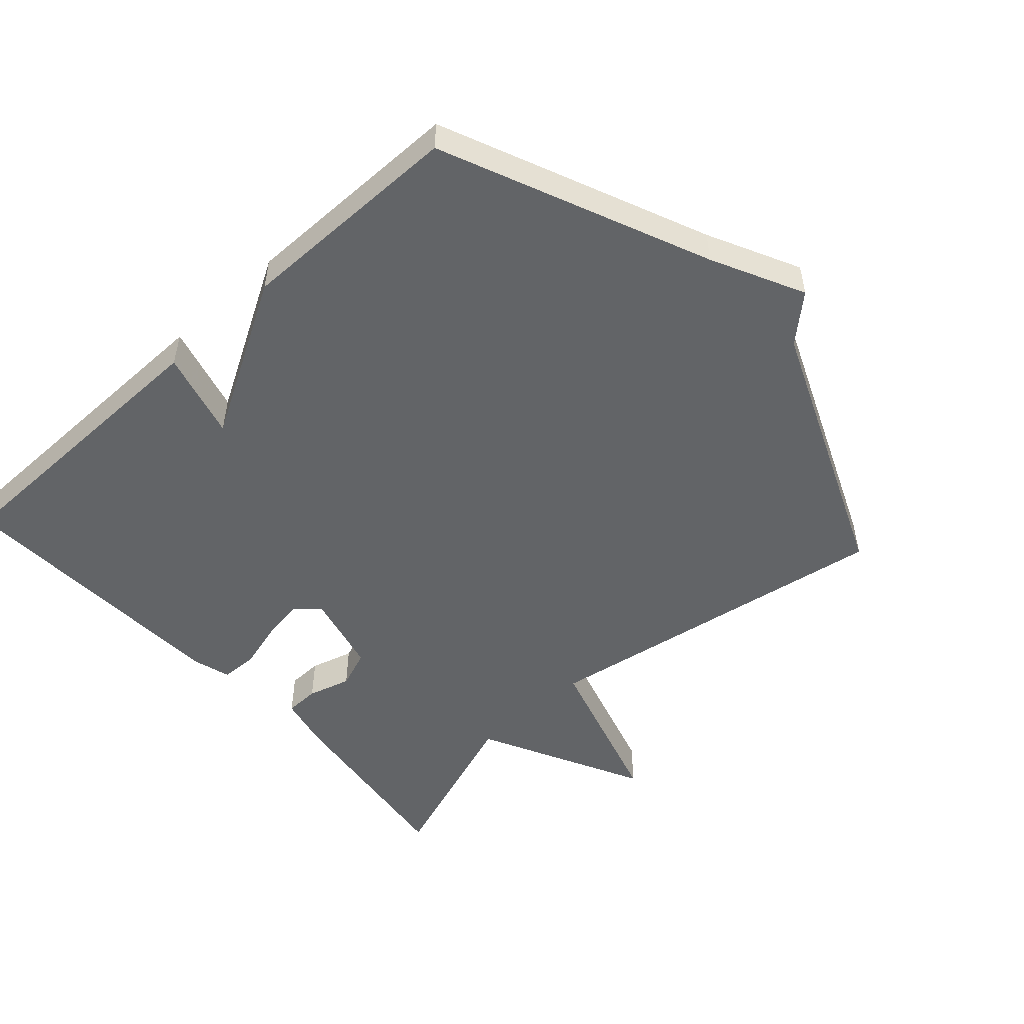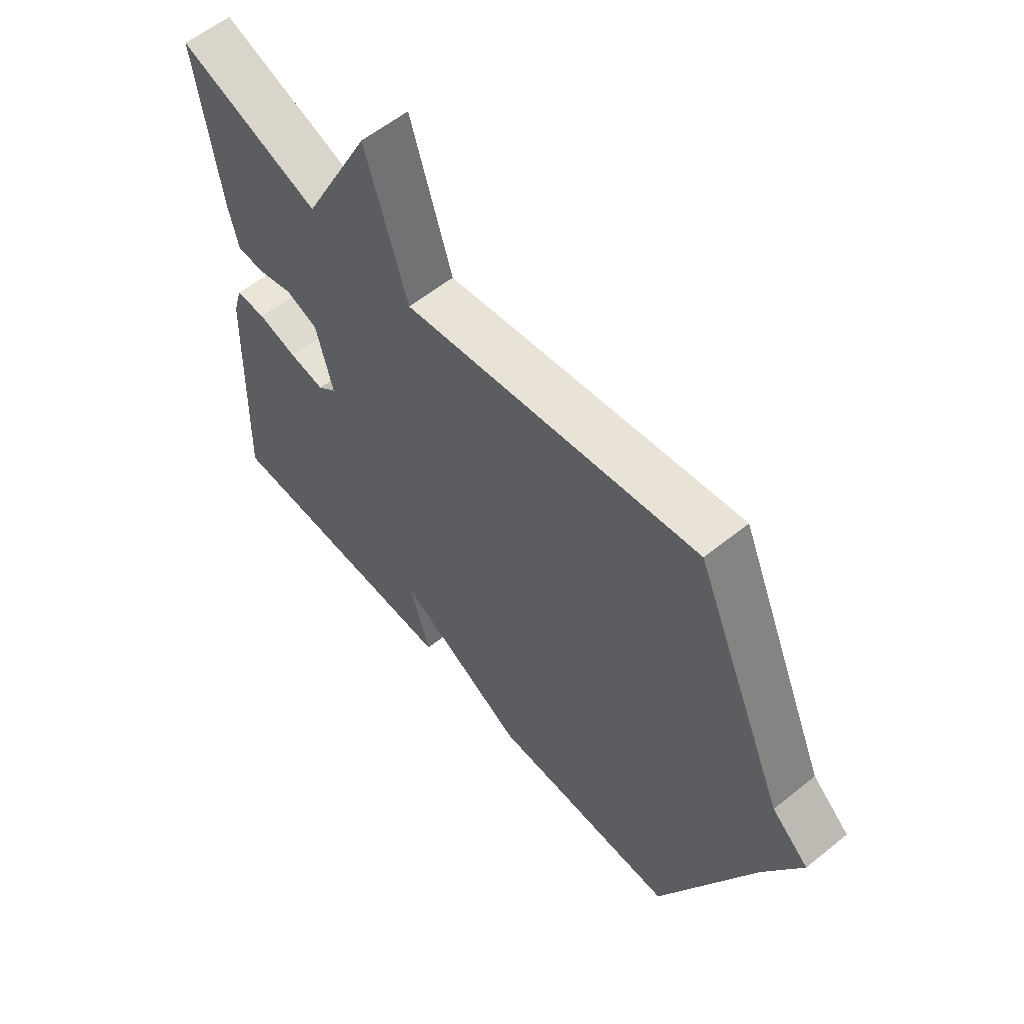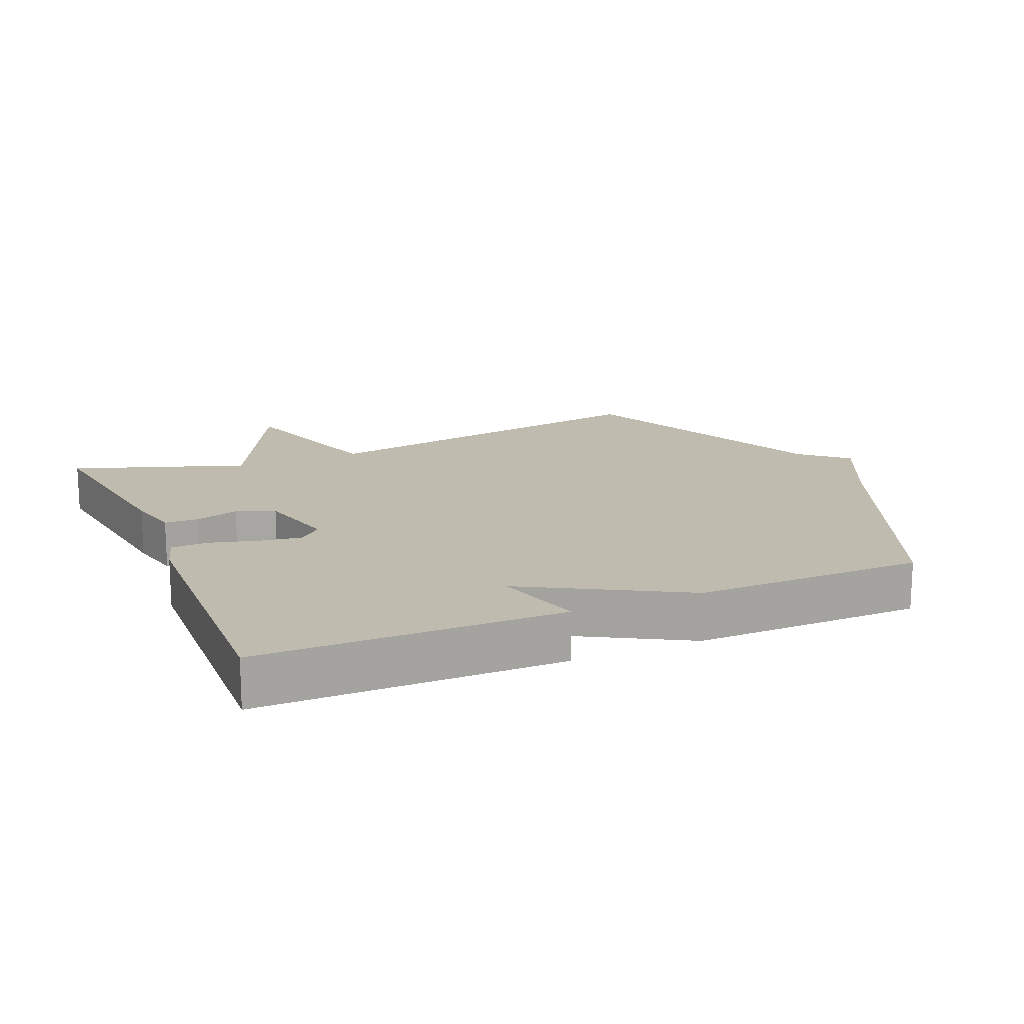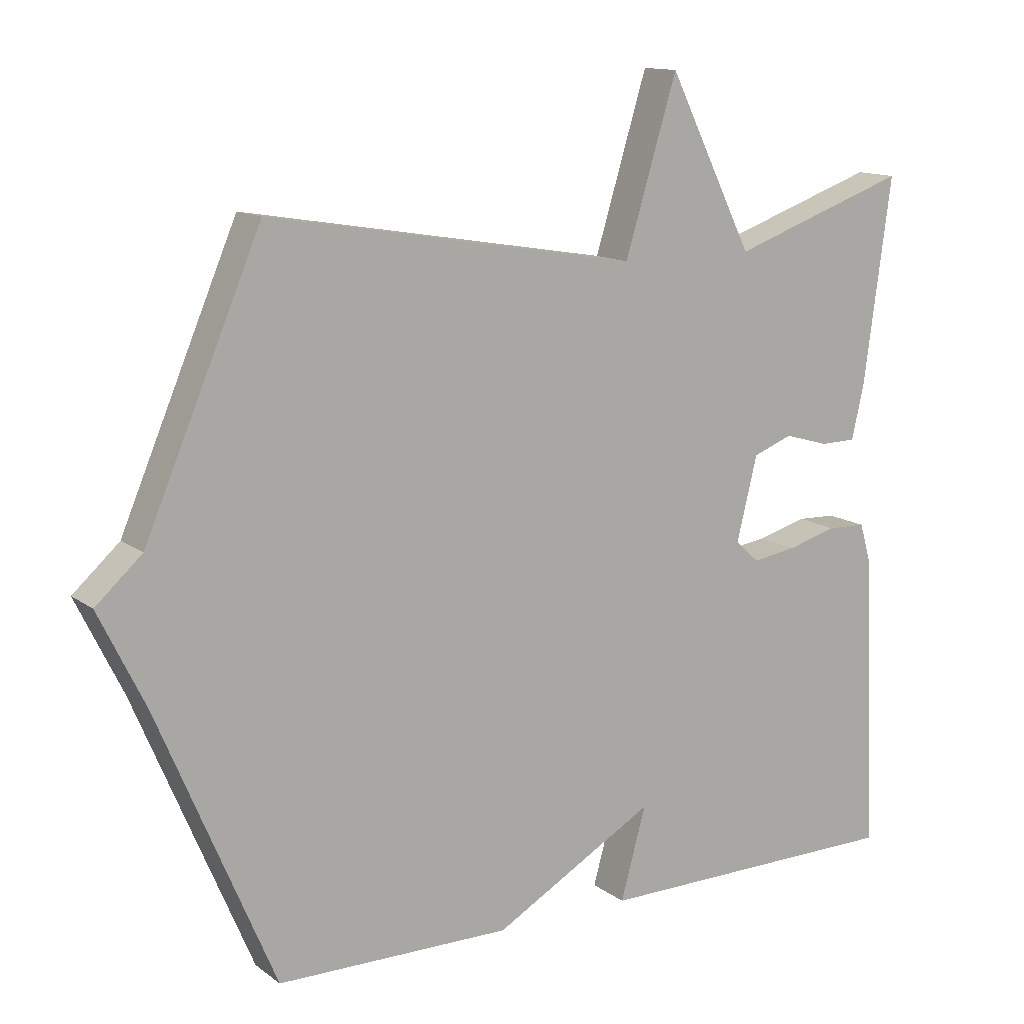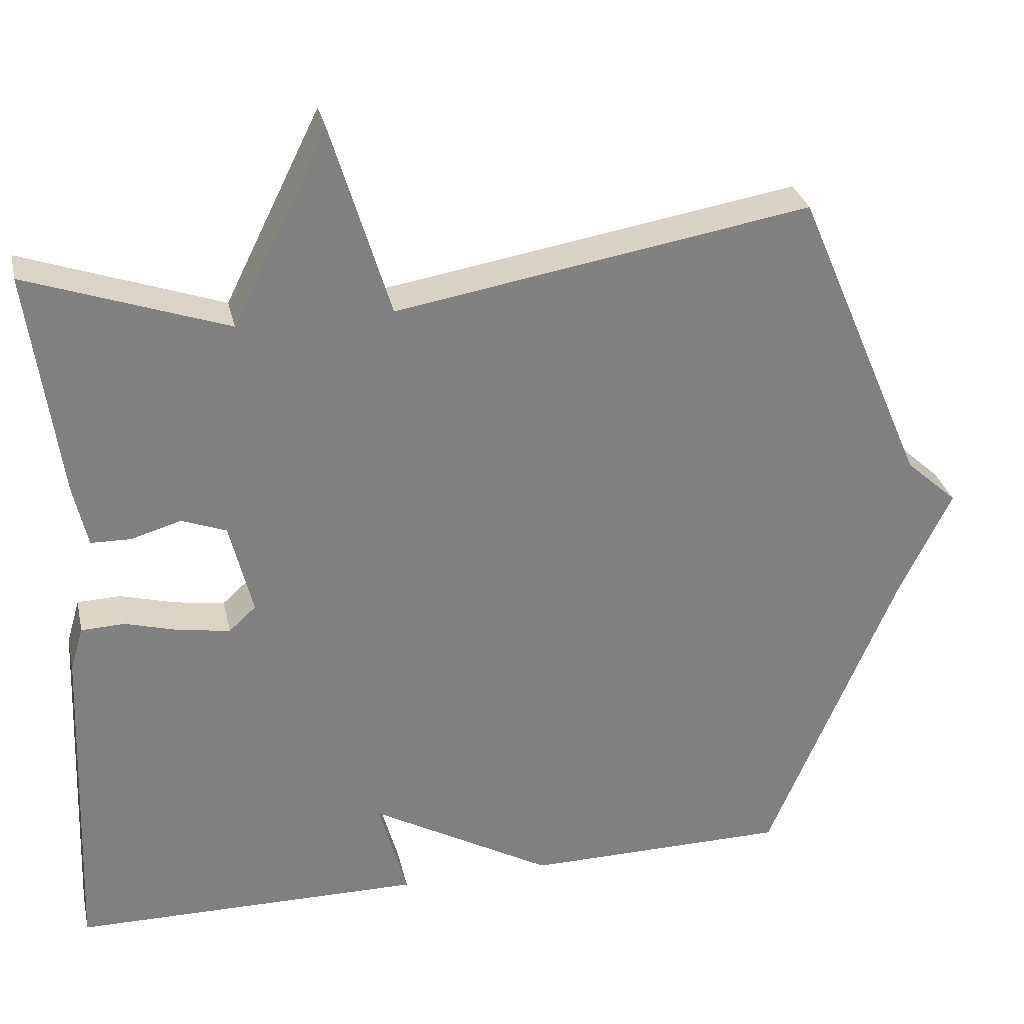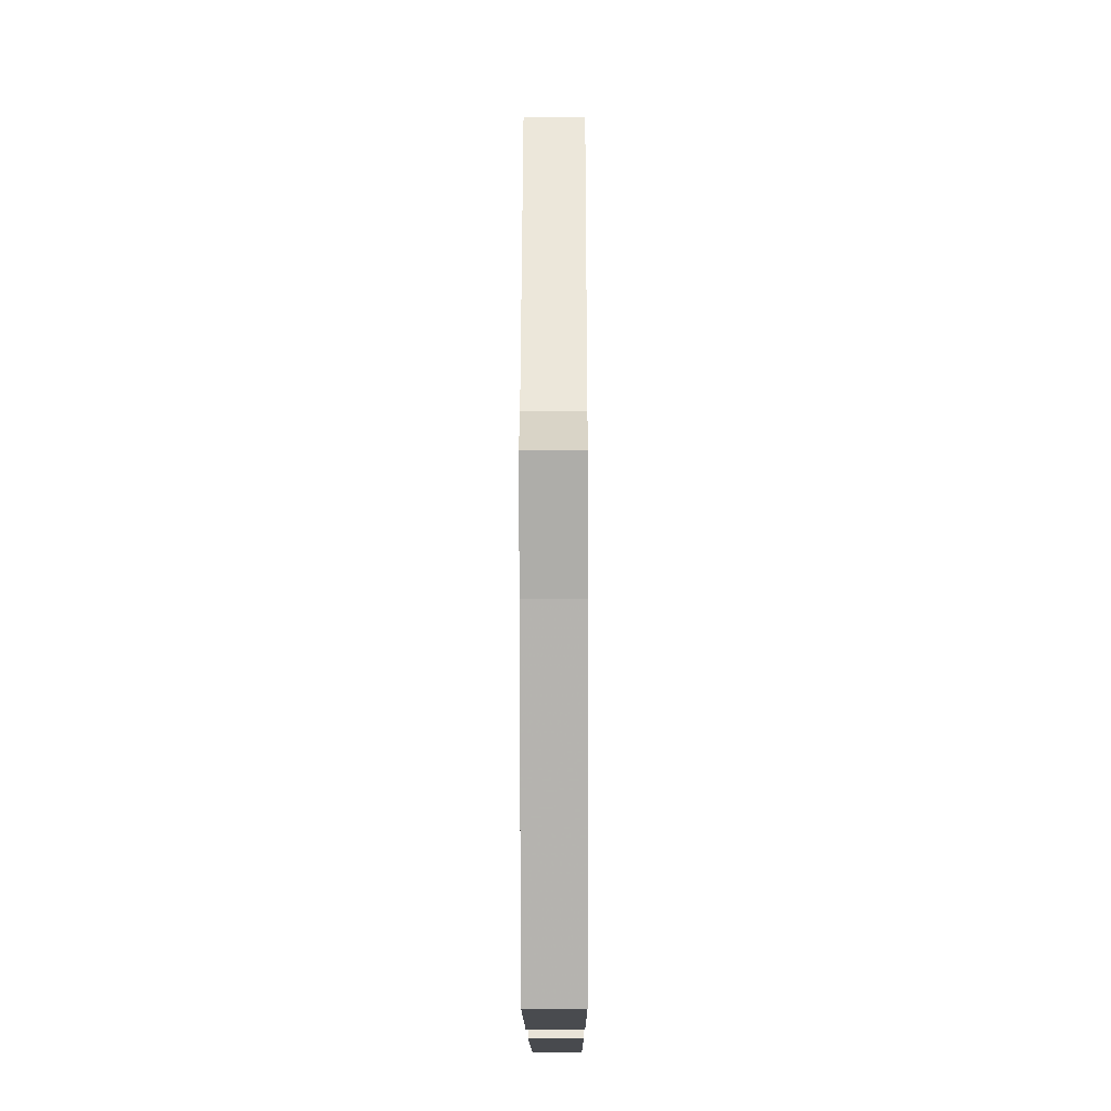
<metadata>
{"format":"obj","ext":"obj","renderer":"f3d","projection":"perspective","resolution":1024,"background":"white","views":[{"elev":-51.1,"azim":-137.6,"up":"+Y"},{"elev":58.8,"azim":-129.7,"up":"+Z"},{"elev":16.2,"azim":156.8,"up":"+Y"},{"elev":13.1,"azim":-32.3,"up":"+Z"},{"elev":30.3,"azim":167.5,"up":"+Z"},{"elev":-13.2,"azim":-89.8,"up":"+Z"}]}
</metadata>
<code>
v -0.5 0.07 0.5
v 0.04 0.07 0.409
v 0.116 0.07 0.659
v 0.24 0.07 0.409
v 0.5 0.07 0.5
v 0.46 0.07 0.203
v 0.442 0.07 0.123
v 0.39 0.07 0.122
v 0.325 0.07 0.141
v 0.267 0.07 0.119
v 0.237 0.07 -0.003
v 0.272 0.07 -0.035
v 0.337 0.07 -0.025
v 0.409 0.07 -0.005
v 0.465 0.07 -0.007
v 0.482 0.07 -0.065
v 0.5 0.07 -0.5
v 0.044 0.07 -0.503
v 0.081 0.07 -0.369
v -0.156 0.07 -0.503
v -0.5 0.07 -0.5
v -0.67 0.07 -0.097
v -0.738 0.07 0.042
v -0.67 0.07 0.103
v -0.5 0 0.5
v 0.04 0 0.409
v 0.116 0 0.659
v 0.24 0 0.409
v 0.5 0 0.5
v 0.46 0 0.203
v 0.442 0 0.123
v 0.39 0 0.122
v 0.325 0 0.141
v 0.267 0 0.119
v 0.237 0 -0.003
v 0.272 0 -0.035
v 0.337 0 -0.025
v 0.409 0 -0.005
v 0.465 0 -0.007
v 0.482 0 -0.065
v 0.5 0 -0.5
v 0.044 0 -0.503
v 0.081 0 -0.369
v -0.156 0 -0.503
v -0.5 0 -0.5
v -0.67 0 -0.097
v -0.738 0 0.042
v -0.67 0 0.103
f 22 23 24
f 24 1 2
f 22 24 2
f 21 22 2
f 20 21 2
f 19 20 2
f 17 18 19
f 16 17 19
f 15 16 19
f 14 15 19
f 13 14 19
f 12 13 19
f 11 12 19
f 2 3 4
f 19 2 4
f 11 19 4
f 10 11 4
f 4 5 6
f 10 4 6
f 9 10 6
f 6 7 8 9
f 48 47 46
f 26 25 48
f 26 48 46
f 26 46 45
f 26 45 44
f 26 44 43
f 43 42 41
f 43 41 40
f 43 40 39
f 43 39 38
f 43 38 37
f 43 37 36
f 43 36 35
f 28 27 26
f 28 26 43
f 28 43 35
f 28 35 34
f 30 29 28
f 30 28 34
f 30 34 33
f 33 32 31 30
f 1 25 26 2
f 2 26 27 3
f 3 27 28 4
f 4 28 29 5
f 5 29 30 6
f 6 30 31 7
f 7 31 32 8
f 8 32 33 9
f 9 33 34 10
f 10 34 35 11
f 11 35 36 12
f 12 36 37 13
f 13 37 38 14
f 14 38 39 15
f 15 39 40 16
f 16 40 41 17
f 17 41 42 18
f 18 42 43 19
f 19 43 44 20
f 20 44 45 21
f 21 45 46 22
f 22 46 47 23
f 23 47 48 24
f 24 48 25 1

</code>
